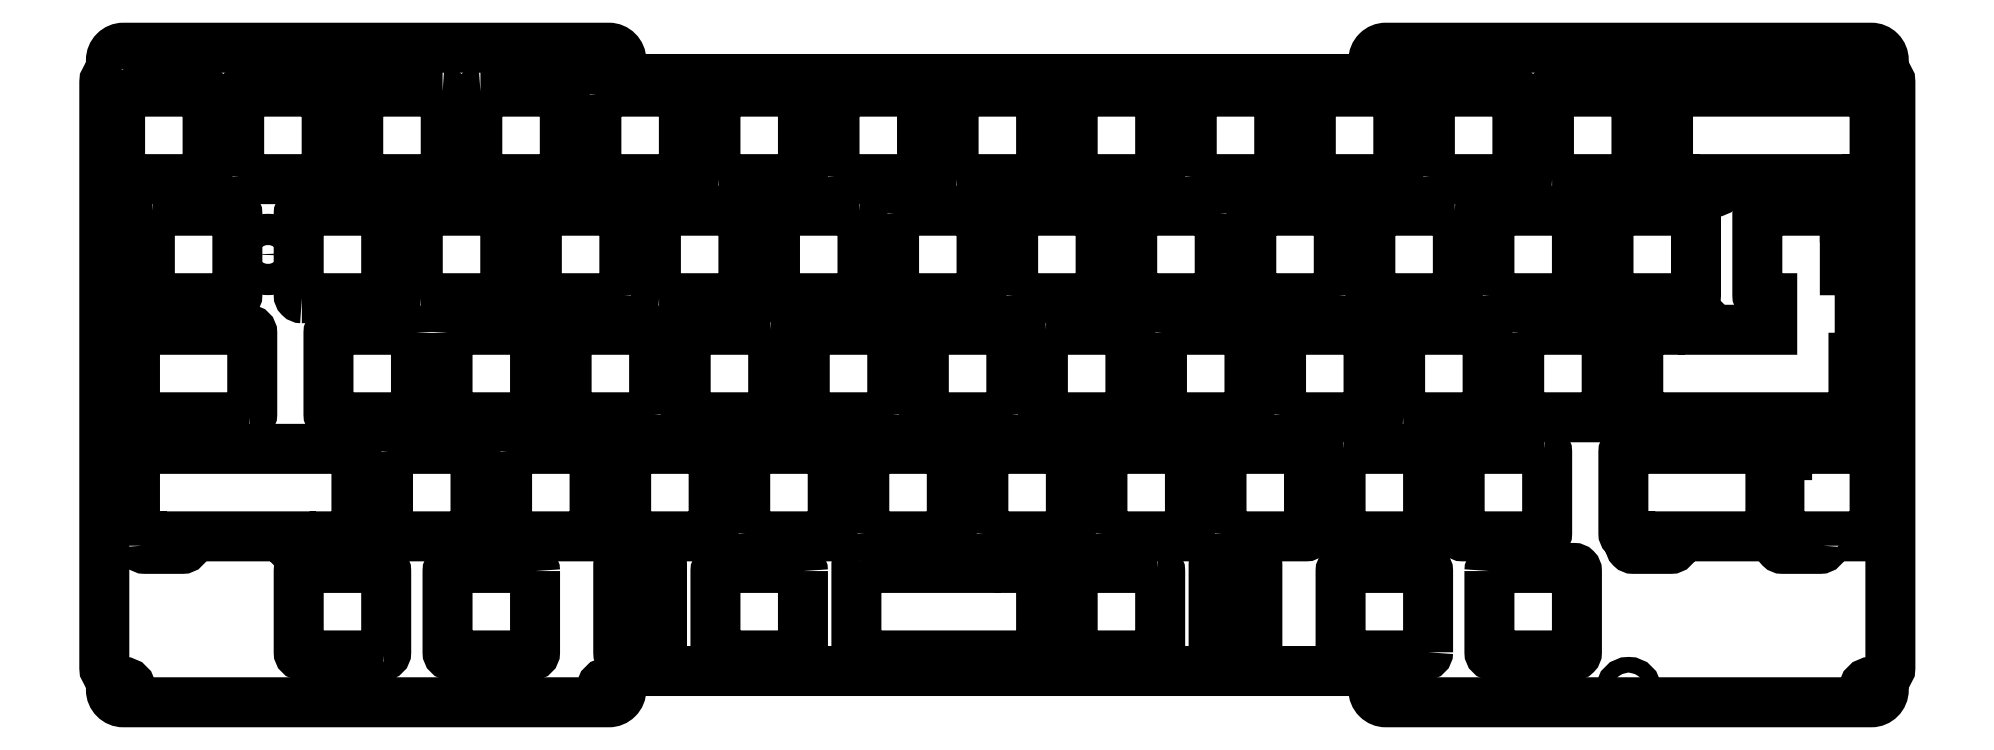
<metadata>
{"format":"dxf","ext":"dxf","renderer":"ezdxf+matplotlib","layout":"modelspace","background":"white","min_lineweight":24,"dpi":150}
</metadata>
<code>
0
SECTION
2
ENTITIES
0
LWPOLYLINE
8
0
90
32
70
1
43
0
10
210.5
20
-33.11
10
210.5
20
-33.7
10
211.4
20
-33.7
42
-0.4142
10
211.9
20
-34.2
10
211.9
20
-40.2
42
-0.4142
10
211.4
20
-40.7
10
210.5
20
-40.7
10
210.5
20
-42.13
10
212.4
20
-42.13
42
-0.4142
10
212.9
20
-42.63
10
212.9
20
-55.63
42
-0.4142
10
212.4
20
-56.13
10
211.9
20
-56.13
10
211.9
20
-65.16
42
-0.4142
10
211.4
20
-65.66
10
178
20
-65.66
42
-0.4142
10
177.5
20
-65.16
10
177.5
20
-52.16
42
-0.4142
10
178
20
-51.66
10
180.9
20
-51.66
10
180.9
20
-50.16
42
-0.4142
10
181.4
20
-49.66
10
187.4
20
-49.66
42
-0.4142
10
187.9
20
-50.16
10
187.9
20
-51.66
10
198.9
20
-51.66
10
198.9
20
-46.61
10
197
20
-46.61
42
-0.4142
10
196.5
20
-46.11
10
196.5
20
-33.11
42
-0.4142
10
197
20
-32.61
10
210
20
-32.61
42
-0.4142
0
LWPOLYLINE
8
0
90
14
70
1
43
0
10
207.1
20
-86.21
42
-0.4142
10
206.6
20
-86.71
10
200.6
20
-86.71
42
-0.4142
10
200.1
20
-86.21
10
200.1
20
-72.21
42
-0.4142
10
200.6
20
-71.71
10
201.3
20
-71.71
10
201.3
20
-71.21
42
-0.4142
10
201.8
20
-70.71
10
214.8
20
-70.71
42
-0.4142
10
215.3
20
-71.21
10
215.3
20
-84.21
42
-0.4142
10
214.8
20
-84.71
10
207.1
20
-84.71
0
LWPOLYLINE
8
0
90
36
70
1
43
0
10
-66.88
20
-10
42
-0.2428
10
-67.51
20
-11.22
42
0.2428
10
-67.94
20
-12.06
10
-67.94
20
-105.7
42
0.2428
10
-67.51
20
-106.6
42
-0.2428
10
-66.88
20
-107.8
10
-66.88
20
-109.3
42
0.4142
10
-64.88
20
-111.3
10
12.77
20
-111.3
42
0.4142
10
14.77
20
-109.3
10
14.77
20
-107.8
42
-0.4142
10
16.27
20
-106.3
10
133.6
20
-106.3
42
-0.4142
10
135.1
20
-107.8
10
135.1
20
-109.3
42
0.4142
10
137.1
20
-111.3
10
214.7
20
-111.3
42
0.4142
10
216.7
20
-109.3
10
216.7
20
-107.8
42
-0.2428
10
217.4
20
-106.6
42
0.2428
10
217.8
20
-105.7
10
217.8
20
-12.06
42
0.2428
10
217.4
20
-11.22
42
-0.2428
10
216.7
20
-10
10
216.7
20
-8.534
42
0.4142
10
214.7
20
-6.534
10
137.1
20
-6.534
42
0.4142
10
135.1
20
-8.534
10
135.1
20
-10.03
42
-0.4142
10
133.6
20
-11.53
10
16.26
20
-11.53
42
-0.413
10
14.77
20
-10.03
10
14.77
20
-8.534
42
0.4142
10
12.77
20
-6.534
10
-64.88
20
-6.534
42
0.4142
10
-66.88
20
-8.534
0
LWPOLYLINE
8
0
90
8
70
1
43
0
10
-64.92
20
-13.56
10
-51.92
20
-13.56
42
-0.4142
10
-51.42
20
-14.06
10
-51.42
20
-27.06
42
-0.4142
10
-51.92
20
-27.56
10
-64.92
20
-27.56
42
-0.4142
10
-65.42
20
-27.06
10
-65.42
20
-14.06
42
-0.4142
0
LWPOLYLINE
8
0
90
8
70
1
43
0
10
-46.37
20
-27.06
10
-46.37
20
-14.06
42
-0.4142
10
-45.87
20
-13.56
10
-32.87
20
-13.56
42
-0.4142
10
-32.37
20
-14.06
10
-32.37
20
-27.06
42
-0.4142
10
-32.87
20
-27.56
10
-45.87
20
-27.56
42
-0.4142
0
LWPOLYLINE
8
0
90
8
70
1
43
0
10
-13.82
20
-13.56
42
-0.4142
10
-13.32
20
-14.06
10
-13.32
20
-27.06
42
-0.4142
10
-13.82
20
-27.56
10
-26.82
20
-27.56
42
-0.4142
10
-27.32
20
-27.06
10
-27.32
20
-14.06
42
-0.4142
10
-26.82
20
-13.56
0
LWPOLYLINE
8
0
90
8
70
1
43
0
10
-7.769
20
-13.56
10
5.231
20
-13.56
42
-0.4142
10
5.731
20
-14.06
10
5.731
20
-27.06
42
-0.4142
10
5.231
20
-27.56
10
-7.769
20
-27.56
42
-0.4142
10
-8.269
20
-27.06
10
-8.269
20
-14.06
42
-0.4142
0
LWPOLYLINE
8
0
90
8
70
1
43
0
10
10.78
20
-14.06
42
-0.4142
10
11.28
20
-13.56
10
24.28
20
-13.56
42
-0.4142
10
24.78
20
-14.06
10
24.78
20
-27.06
42
-0.4142
10
24.28
20
-27.56
10
11.28
20
-27.56
42
-0.4142
10
10.78
20
-27.06
0
LWPOLYLINE
8
0
90
8
70
1
43
0
10
30.33
20
-27.56
42
-0.4142
10
29.83
20
-27.06
10
29.83
20
-14.06
42
-0.4142
10
30.33
20
-13.56
10
43.33
20
-13.56
42
-0.4142
10
43.83
20
-14.06
10
43.83
20
-27.06
42
-0.4142
10
43.33
20
-27.56
0
LWPOLYLINE
8
0
90
8
70
1
43
0
10
68.43
20
-27.56
42
-0.4142
10
67.93
20
-27.06
10
67.93
20
-14.06
42
-0.4142
10
68.43
20
-13.56
10
81.43
20
-13.56
42
-0.4142
10
81.93
20
-14.06
10
81.93
20
-27.06
42
-0.4142
10
81.43
20
-27.56
0
LWPOLYLINE
8
0
90
8
70
1
43
0
10
100.5
20
-13.56
42
-0.4142
10
101
20
-14.06
10
101
20
-27.06
42
-0.4142
10
100.5
20
-27.56
10
87.48
20
-27.56
42
-0.4142
10
86.98
20
-27.06
10
86.98
20
-14.06
42
-0.4142
10
87.48
20
-13.56
0
LWPOLYLINE
8
0
90
8
70
1
43
0
10
48.88
20
-27.06
10
48.88
20
-14.06
42
-0.4142
10
49.38
20
-13.56
10
62.38
20
-13.56
42
-0.4142
10
62.88
20
-14.06
10
62.88
20
-27.06
42
-0.4142
10
62.38
20
-27.56
10
49.38
20
-27.56
42
-0.4142
0
LWPOLYLINE
8
0
90
8
70
1
43
0
10
106
20
-27.06
10
106
20
-14.06
42
-0.4142
10
106.5
20
-13.56
10
119.5
20
-13.56
42
-0.4142
10
120
20
-14.06
10
120
20
-27.06
42
-0.4142
10
119.5
20
-27.56
10
106.5
20
-27.56
42
-0.4142
0
LWPOLYLINE
8
0
90
8
70
1
43
0
10
125.1
20
-14.06
42
-0.4142
10
125.6
20
-13.56
10
138.6
20
-13.56
42
-0.4142
10
139.1
20
-14.06
10
139.1
20
-27.06
42
-0.4142
10
138.6
20
-27.56
10
125.6
20
-27.56
42
-0.4142
10
125.1
20
-27.06
0
LWPOLYLINE
8
0
90
8
70
1
43
0
10
144.1
20
-27.06
10
144.1
20
-14.06
42
-0.4142
10
144.6
20
-13.56
10
157.6
20
-13.56
42
-0.4142
10
158.1
20
-14.06
10
158.1
20
-27.06
42
-0.4142
10
157.6
20
-27.56
10
144.6
20
-27.56
42
-0.4142
0
LWPOLYLINE
8
0
90
20
70
1
43
0
10
207.2
20
-29.06
10
207.2
20
-27.56
10
190.3
20
-27.56
10
190.3
20
-29.06
42
-0.4142
10
189.8
20
-29.56
10
183.8
20
-29.56
42
-0.4142
10
183.3
20
-29.06
10
183.3
20
-27.56
10
182.7
20
-27.56
42
-0.4142
10
182.2
20
-27.06
10
182.2
20
-14.06
42
-0.4142
10
182.7
20
-13.56
10
214.8
20
-13.56
42
-0.4142
10
215.3
20
-14.06
10
215.3
20
-27.06
42
-0.4142
10
214.8
20
-27.56
10
214.2
20
-27.56
10
214.2
20
-29.06
42
-0.4142
10
213.7
20
-29.56
10
207.7
20
-29.56
42
-0.4142
0
LWPOLYLINE
8
0
90
8
70
1
43
0
10
163.7
20
-27.56
42
-0.4142
10
163.2
20
-27.06
10
163.2
20
-14.06
42
-0.4142
10
163.7
20
-13.56
10
176.7
20
-13.56
42
-0.4142
10
177.2
20
-14.06
10
177.2
20
-27.06
42
-0.4142
10
176.7
20
-27.56
0
LWPOLYLINE
8
0
90
8
70
1
43
0
10
186.7
20
-33.11
10
186.7
20
-46.11
42
-0.4142
10
186.2
20
-46.61
10
173.2
20
-46.61
42
-0.4142
10
172.7
20
-46.11
10
172.7
20
-33.11
42
-0.4142
10
173.2
20
-32.61
10
186.2
20
-32.61
42
-0.4142
0
LWPOLYLINE
8
0
90
8
70
1
43
0
10
153.7
20
-46.11
10
153.7
20
-33.11
42
-0.4142
10
154.2
20
-32.61
10
167.2
20
-32.61
42
-0.4142
10
167.7
20
-33.11
10
167.7
20
-46.11
42
-0.4142
10
167.2
20
-46.61
10
154.2
20
-46.61
42
-0.4142
0
LWPOLYLINE
8
0
90
8
70
1
43
0
10
110.5
20
-33.11
10
110.5
20
-46.11
42
-0.4142
10
110
20
-46.61
10
97.01
20
-46.61
42
-0.4142
10
96.51
20
-46.11
10
96.51
20
-33.11
42
-0.4142
10
97.01
20
-32.61
10
110
20
-32.61
42
-0.4142
0
LWPOLYLINE
8
0
90
8
70
1
43
0
10
158.4
20
-52.16
42
-0.4142
10
158.9
20
-51.66
10
171.9
20
-51.66
42
-0.4142
10
172.4
20
-52.16
10
172.4
20
-65.16
42
-0.4142
10
171.9
20
-65.66
10
158.9
20
-65.66
42
-0.4142
10
158.4
20
-65.16
0
LWPOLYLINE
8
0
90
8
70
1
43
0
10
148.1
20
-32.61
42
-0.4142
10
148.6
20
-33.11
10
148.6
20
-46.11
42
-0.4142
10
148.1
20
-46.61
10
135.1
20
-46.61
42
-0.4142
10
134.6
20
-46.11
10
134.6
20
-33.11
42
-0.4142
10
135.1
20
-32.61
0
LWPOLYLINE
8
0
90
8
70
1
43
0
10
139.9
20
-65.66
42
-0.4142
10
139.4
20
-65.16
10
139.4
20
-52.16
42
-0.4142
10
139.9
20
-51.66
10
152.9
20
-51.66
42
-0.4142
10
153.4
20
-52.16
10
153.4
20
-65.16
42
-0.4142
10
152.9
20
-65.66
0
LWPOLYLINE
8
0
90
8
70
1
43
0
10
129.6
20
-46.11
42
-0.4142
10
129.1
20
-46.61
10
116.1
20
-46.61
42
-0.4142
10
115.6
20
-46.11
10
115.6
20
-33.11
42
-0.4142
10
116.1
20
-32.61
10
129.1
20
-32.61
42
-0.4142
10
129.6
20
-33.11
0
LWPOLYLINE
8
0
90
8
70
1
43
0
10
77.46
20
-46.11
10
77.46
20
-33.11
42
-0.4142
10
77.96
20
-32.61
10
90.96
20
-32.61
42
-0.4142
10
91.46
20
-33.11
10
91.46
20
-46.11
42
-0.4142
10
90.96
20
-46.61
10
77.96
20
-46.61
42
-0.4142
0
LWPOLYLINE
8
0
90
8
70
1
43
0
10
120.3
20
-65.16
10
120.3
20
-52.16
42
-0.4142
10
120.8
20
-51.66
10
133.8
20
-51.66
42
-0.4142
10
134.3
20
-52.16
10
134.3
20
-65.16
42
-0.4142
10
133.8
20
-65.66
10
120.8
20
-65.66
42
-0.4142
0
LWPOLYLINE
8
0
90
8
70
1
43
0
10
101.3
20
-52.16
42
-0.4142
10
101.8
20
-51.66
10
114.8
20
-51.66
42
-0.4142
10
115.3
20
-52.16
10
115.3
20
-65.16
42
-0.4142
10
114.8
20
-65.66
10
101.8
20
-65.66
42
-0.4142
10
101.3
20
-65.16
0
LWPOLYLINE
8
0
90
8
70
1
43
0
10
58.41
20
-33.11
42
-0.4142
10
58.91
20
-32.61
10
71.91
20
-32.61
42
-0.4142
10
72.41
20
-33.11
10
72.41
20
-46.11
42
-0.4142
10
71.91
20
-46.61
10
58.91
20
-46.61
42
-0.4142
10
58.41
20
-46.11
0
LWPOLYLINE
8
0
90
8
70
1
43
0
10
-60.16
20
-32.61
10
-47.16
20
-32.61
42
-0.4142
10
-46.66
20
-33.11
10
-46.66
20
-46.11
42
-0.4142
10
-47.16
20
-46.61
10
-60.16
20
-46.61
42
-0.4142
10
-60.66
20
-46.11
10
-60.66
20
-33.11
42
-0.4142
0
LWPOLYLINE
8
0
90
8
70
1
43
0
10
15.26
20
-46.11
42
-0.4142
10
14.76
20
-46.61
10
1.756
20
-46.61
42
-0.4142
10
1.256
20
-46.11
10
1.256
20
-33.11
42
-0.4142
10
1.756
20
-32.61
10
14.76
20
-32.61
42
-0.4142
10
15.26
20
-33.11
0
LWPOLYLINE
8
0
90
8
70
1
43
0
10
-17.29
20
-46.61
42
-0.4142
10
-17.79
20
-46.11
10
-17.79
20
-33.11
42
-0.4142
10
-17.29
20
-32.61
10
-4.294
20
-32.61
42
-0.4142
10
-3.794
20
-33.11
10
-3.794
20
-46.11
42
-0.4142
10
-4.294
20
-46.61
0
LWPOLYLINE
8
0
90
8
70
1
43
0
10
52.86
20
-32.61
42
-0.4142
10
53.36
20
-33.11
10
53.36
20
-46.11
42
-0.4142
10
52.86
20
-46.61
10
39.86
20
-46.61
42
-0.4142
10
39.36
20
-46.11
10
39.36
20
-33.11
42
-0.4142
10
39.86
20
-32.61
0
LWPOLYLINE
8
0
90
8
70
1
43
0
10
20.81
20
-46.61
42
-0.4142
10
20.31
20
-46.11
10
20.31
20
-33.11
42
-0.4142
10
20.81
20
-32.61
10
33.81
20
-32.61
42
-0.4142
10
34.31
20
-33.11
10
34.31
20
-46.11
42
-0.4142
10
33.81
20
-46.61
0
LWPOLYLINE
8
0
90
8
70
1
43
0
10
-36.34
20
-46.61
42
-0.4142
10
-36.84
20
-46.11
10
-36.84
20
-33.11
42
-0.4142
10
-36.34
20
-32.61
10
-23.34
20
-32.61
42
-0.4142
10
-22.84
20
-33.11
10
-22.84
20
-46.11
42
-0.4142
10
-23.34
20
-46.61
0
LWPOLYLINE
8
0
90
8
70
1
43
0
10
-44.77
20
-65.66
10
-62.54
20
-65.66
42
-0.4142
10
-63.04
20
-65.16
10
-63.04
20
-52.16
42
-0.4142
10
-62.54
20
-51.66
10
-44.77
20
-51.66
42
-0.4142
10
-44.27
20
-52.16
10
-44.27
20
-65.16
42
-0.4142
0
LWPOLYLINE
8
0
90
8
70
1
43
0
10
82.72
20
-51.66
10
95.72
20
-51.66
42
-0.4142
10
96.22
20
-52.16
10
96.22
20
-65.16
42
-0.4142
10
95.72
20
-65.66
10
82.72
20
-65.66
42
-0.4142
10
82.22
20
-65.16
10
82.22
20
-52.16
42
-0.4142
0
LWPOLYLINE
8
0
90
8
70
1
43
0
10
-18.08
20
-52.16
10
-18.08
20
-65.16
42
-0.4142
10
-18.58
20
-65.66
10
-31.58
20
-65.66
42
-0.4142
10
-32.08
20
-65.16
10
-32.08
20
-52.16
42
-0.4142
10
-31.58
20
-51.66
10
-18.58
20
-51.66
42
-0.4142
0
LWPOLYLINE
8
0
90
8
70
1
43
0
10
38.57
20
-51.66
42
-0.4142
10
39.07
20
-52.16
10
39.07
20
-65.16
42
-0.4142
10
38.57
20
-65.66
10
25.57
20
-65.66
42
-0.4142
10
25.07
20
-65.16
10
25.07
20
-52.16
42
-0.4142
10
25.57
20
-51.66
0
LWPOLYLINE
8
0
90
8
70
1
43
0
10
58.12
20
-65.16
42
-0.4142
10
57.62
20
-65.66
10
44.62
20
-65.66
42
-0.4142
10
44.12
20
-65.16
10
44.12
20
-52.16
42
-0.4142
10
44.62
20
-51.66
10
57.62
20
-51.66
42
-0.4142
10
58.12
20
-52.16
0
LWPOLYLINE
8
0
90
8
70
1
43
0
10
-13.03
20
-52.16
42
-0.4142
10
-12.53
20
-51.66
10
0.4688
20
-51.66
42
-0.4142
10
0.9688
20
-52.16
10
0.9688
20
-65.16
42
-0.4142
10
0.4688
20
-65.66
10
-12.53
20
-65.66
42
-0.4142
10
-13.03
20
-65.16
0
LWPOLYLINE
8
0
90
8
70
1
43
0
10
20.02
20
-65.16
42
-0.4142
10
19.52
20
-65.66
10
6.519
20
-65.66
42
-0.4142
10
6.019
20
-65.16
10
6.019
20
-52.16
42
-0.4142
10
6.519
20
-51.66
10
19.52
20
-51.66
42
-0.4142
10
20.02
20
-52.16
0
LWPOLYLINE
8
0
90
8
70
1
43
0
10
77.17
20
-65.16
42
-0.4142
10
76.67
20
-65.66
10
63.67
20
-65.66
42
-0.4142
10
63.17
20
-65.16
10
63.17
20
-52.16
42
-0.4142
10
63.67
20
-51.66
10
76.67
20
-51.66
42
-0.4142
10
77.17
20
-52.16
0
LWPOLYLINE
8
0
90
20
70
1
43
0
10
-61.95
20
-86.21
10
-61.95
20
-84.71
10
-62.54
20
-84.71
42
-0.4142
10
-63.04
20
-84.21
10
-63.04
20
-71.21
42
-0.4142
10
-62.54
20
-70.71
10
-28.11
20
-70.71
42
-0.4142
10
-27.61
20
-71.21
10
-27.61
20
-84.21
42
-0.4142
10
-28.11
20
-84.71
10
-31.07
20
-84.71
10
-31.07
20
-86.21
42
-0.4142
10
-31.57
20
-86.71
10
-37.57
20
-86.71
42
-0.4142
10
-38.07
20
-86.21
10
-38.07
20
-84.71
10
-54.95
20
-84.71
10
-54.95
20
-86.21
42
-0.4142
10
-55.45
20
-86.71
10
-61.45
20
-86.71
42
-0.4142
0
LWPOLYLINE
8
0
90
8
70
1
43
0
10
53.64
20
-84.21
10
53.64
20
-71.21
42
-0.4142
10
54.14
20
-70.71
10
67.14
20
-70.71
42
-0.4142
10
67.64
20
-71.21
10
67.64
20
-84.21
42
-0.4142
10
67.14
20
-84.71
10
54.14
20
-84.71
42
-0.4142
0
LWPOLYLINE
8
0
90
8
70
1
43
0
10
-22.56
20
-71.21
42
-0.4142
10
-22.06
20
-70.71
10
-9.056
20
-70.71
42
-0.4142
10
-8.556
20
-71.21
10
-8.556
20
-84.21
42
-0.4142
10
-9.056
20
-84.71
10
-22.06
20
-84.71
42
-0.4142
10
-22.56
20
-84.21
0
LWPOLYLINE
8
0
90
8
70
1
43
0
10
-3.506
20
-71.21
42
-0.4142
10
-3.006
20
-70.71
10
9.994
20
-70.71
42
-0.4142
10
10.49
20
-71.21
10
10.49
20
-84.21
42
-0.4142
10
9.994
20
-84.71
10
-3.006
20
-84.71
42
-0.4142
10
-3.506
20
-84.21
0
LWPOLYLINE
8
0
90
8
70
1
43
0
10
16.04
20
-84.71
42
-0.4142
10
15.54
20
-84.21
10
15.54
20
-71.21
42
-0.4142
10
16.04
20
-70.71
10
29.04
20
-70.71
42
-0.4142
10
29.54
20
-71.21
10
29.54
20
-84.21
42
-0.4142
10
29.04
20
-84.71
0
LWPOLYLINE
8
0
90
8
70
1
43
0
10
34.59
20
-84.21
10
34.59
20
-71.21
42
-0.4142
10
35.09
20
-70.71
10
48.09
20
-70.71
42
-0.4142
10
48.59
20
-71.21
10
48.59
20
-84.21
42
-0.4142
10
48.09
20
-84.71
10
35.09
20
-84.71
42
-0.4142
0
LWPOLYLINE
8
0
90
8
70
1
43
0
10
72.69
20
-84.21
10
72.69
20
-71.21
42
-0.4142
10
73.19
20
-70.71
10
86.19
20
-70.71
42
-0.4142
10
86.69
20
-71.21
10
86.69
20
-84.21
42
-0.4142
10
86.19
20
-84.71
10
73.19
20
-84.71
42
-0.4142
0
LWPOLYLINE
8
0
90
8
70
1
43
0
10
91.74
20
-84.21
10
91.74
20
-71.21
42
-0.4142
10
92.24
20
-70.71
10
105.2
20
-70.71
42
-0.4142
10
105.7
20
-71.21
10
105.7
20
-84.21
42
-0.4142
10
105.2
20
-84.71
10
92.24
20
-84.71
42
-0.4142
0
LWPOLYLINE
8
0
90
14
70
1
43
0
10
198.6
20
-71.21
10
198.6
20
-84.21
42
-0.4142
10
198.1
20
-84.71
10
183.2
20
-84.71
10
183.2
20
-86.21
42
-0.4142
10
182.7
20
-86.71
10
176.7
20
-86.71
42
-0.4142
10
176.2
20
-86.21
10
176.2
20
-84.71
10
175.6
20
-84.71
42
-0.4142
10
175.1
20
-84.21
10
175.1
20
-71.21
42
-0.4142
10
175.6
20
-70.71
10
198.1
20
-70.71
42
-0.4142
0
LWPOLYLINE
8
0
90
8
70
1
43
0
10
130.3
20
-70.71
10
143.3
20
-70.71
42
-0.4142
10
143.8
20
-71.21
10
143.8
20
-84.21
42
-0.4142
10
143.3
20
-84.71
10
130.3
20
-84.71
42
-0.4142
10
129.8
20
-84.21
10
129.8
20
-71.21
42
-0.4142
0
LWPOLYLINE
8
0
90
8
70
1
43
0
10
162.4
20
-70.71
42
-0.4142
10
162.9
20
-71.21
10
162.9
20
-84.21
42
-0.4142
10
162.4
20
-84.71
10
149.4
20
-84.71
42
-0.4142
10
148.9
20
-84.21
10
148.9
20
-71.21
42
-0.4142
10
149.4
20
-70.71
0
LWPOLYLINE
8
0
90
8
70
1
43
0
10
109.5
20
-103.3
10
109.5
20
-89.26
42
-0.4142
10
110
20
-88.76
10
116
20
-88.76
42
-0.4142
10
116.5
20
-89.26
10
116.5
20
-103.3
42
-0.4142
10
116
20
-103.8
10
110
20
-103.8
42
-0.4142
0
LWPOLYLINE
8
0
90
8
70
1
43
0
10
143.8
20
-103.3
42
-0.4142
10
143.3
20
-103.8
10
130.3
20
-103.8
42
-0.4142
10
129.8
20
-103.3
10
129.8
20
-90.26
42
-0.4142
10
130.3
20
-89.76
10
143.3
20
-89.76
42
-0.4142
10
143.8
20
-90.26
0
LWPOLYLINE
8
0
90
8
70
1
43
0
10
110.8
20
-84.21
10
110.8
20
-71.21
42
-0.4142
10
111.3
20
-70.71
10
124.3
20
-70.71
42
-0.4142
10
124.8
20
-71.21
10
124.8
20
-84.21
42
-0.4142
10
124.3
20
-84.71
10
111.3
20
-84.71
42
-0.4142
0
LWPOLYLINE
8
0
90
8
70
1
43
0
10
153.7
20
-90.26
42
-0.4142
10
154.2
20
-89.76
10
167.2
20
-89.76
42
-0.4142
10
167.7
20
-90.26
10
167.7
20
-103.3
42
-0.4142
10
167.2
20
-103.8
10
154.2
20
-103.8
42
-0.4142
10
153.7
20
-103.3
0
LWPOLYLINE
8
0
90
8
70
1
43
0
10
20.78
20
-103.8
10
14.78
20
-103.8
42
-0.4142
10
14.28
20
-103.3
10
14.28
20
-89.26
42
-0.4142
10
14.78
20
-88.76
10
20.78
20
-88.76
42
-0.4142
10
21.28
20
-89.26
10
21.28
20
-103.3
42
-0.4142
0
LWPOLYLINE
8
0
90
8
70
1
43
0
10
0.9688
20
-90.26
10
0.9688
20
-103.3
42
-0.4142
10
0.4688
20
-103.8
10
-12.53
20
-103.8
42
-0.4142
10
-13.03
20
-103.3
10
-13.03
20
-90.26
42
-0.4142
10
-12.53
20
-89.76
10
0.4688
20
-89.76
42
-0.4142
0
LWPOLYLINE
8
0
90
8
70
1
43
0
10
43.83
20
-90.26
42
0.4142
10
43.33
20
-89.76
10
30.33
20
-89.76
42
0.4142
10
29.83
20
-90.26
10
29.83
20
-103.3
42
0.4142
10
30.33
20
-103.8
10
43.33
20
-103.8
42
0.4142
10
43.83
20
-103.3
0
LWPOLYLINE
8
0
90
17
70
1
43
0
10
52.88
20
-88.76
10
58.88
20
-88.76
42
-0.4142
10
59.38
20
-89.26
10
59.38
20
-89.76
10
71.43
20
-89.76
10
71.43
20
-89.26
42
-0.4142
10
71.93
20
-88.76
10
77.93
20
-88.76
42
-0.4142
10
78.43
20
-89.26
10
78.43
20
-89.76
10
81.43
20
-89.76
42
-0.4142
10
81.93
20
-90.26
10
81.93
20
-103.3
42
-0.4142
10
81.43
20
-103.8
10
52.88
20
-103.8
42
-0.4142
10
52.38
20
-103.3
10
52.38
20
-89.26
42
-0.4142
0
LWPOLYLINE
8
0
90
8
70
1
43
0
10
100.5
20
-89.76
10
87.48
20
-89.76
42
0.4142
10
86.98
20
-90.26
10
86.98
20
-103.3
42
0.4142
10
87.48
20
-103.8
10
100.5
20
-103.8
42
0.4142
10
101
20
-103.3
10
101
20
-90.26
42
0.4142
0
LWPOLYLINE
8
0
90
8
70
1
43
0
10
-23.34
20
-103.8
10
-36.34
20
-103.8
42
-0.4142
10
-36.84
20
-103.3
10
-36.84
20
-90.26
42
-0.4142
10
-36.34
20
-89.76
10
-23.34
20
-89.76
42
-0.4142
10
-22.84
20
-90.26
10
-22.84
20
-103.3
42
-0.4142
0
CIRCLE
8
0
10
64.88
20
-109.3
30
-3.495e-15
40
1.25
210
3.18e-24
220
0
230
-1
0
CIRCLE
8
0
10
41.75
20
-39.61
30
8.674e-18
40
2.5
210
-1.233e-32
220
0
230
-1
0
CIRCLE
8
0
10
-12.77
20
-8.534
30
8.674e-18
40
1.25
210
-1.233e-32
220
0
230
-1
0
CIRCLE
8
0
10
-12.77
20
-109.3
30
7.199e-16
40
1.25
210
3.18e-24
220
0
230
-1
0
CIRCLE
8
0
10
26.06
20
-8.534
30
8.674e-18
40
1.25
210
-6.163e-33
220
0
230
-1
0
CIRCLE
8
0
10
26.06
20
-109.3
30
7.112e-16
40
1.25
210
3.18e-24
220
0
230
-1
0
CIRCLE
8
0
10
-214.7
20
-109.3
30
4.927e-15
40
1.25
210
3.18e-24
220
0
230
-1
0
CIRCLE
8
0
10
-137.1
20
-109.3
30
7.199e-16
40
1.25
210
3.18e-24
220
0
230
-1
0
CIRCLE
8
0
10
-175.9
20
-8.534
30
1.735e-17
40
1.25
210
-1.233e-32
220
0
230
-1
0
CIRCLE
8
0
10
-137.1
20
-8.534
30
8.674e-18
40
1.25
210
-1.233e-32
220
0
230
-1
0
CIRCLE
8
0
10
-214.7
20
-8.534
30
8.674e-18
40
1.25
210
-1.233e-32
220
0
230
-1
0
CIRCLE
8
0
10
64.88
20
-8.534
30
8.674e-18
40
1.25
210
-1.233e-32
220
0
230
-1
0
CIRCLE
8
0
10
-175.9
20
-109.3
30
7.026e-16
40
1.25
210
3.18e-24
220
0
230
-1
0
ENDSEC
0
EOF

</code>
